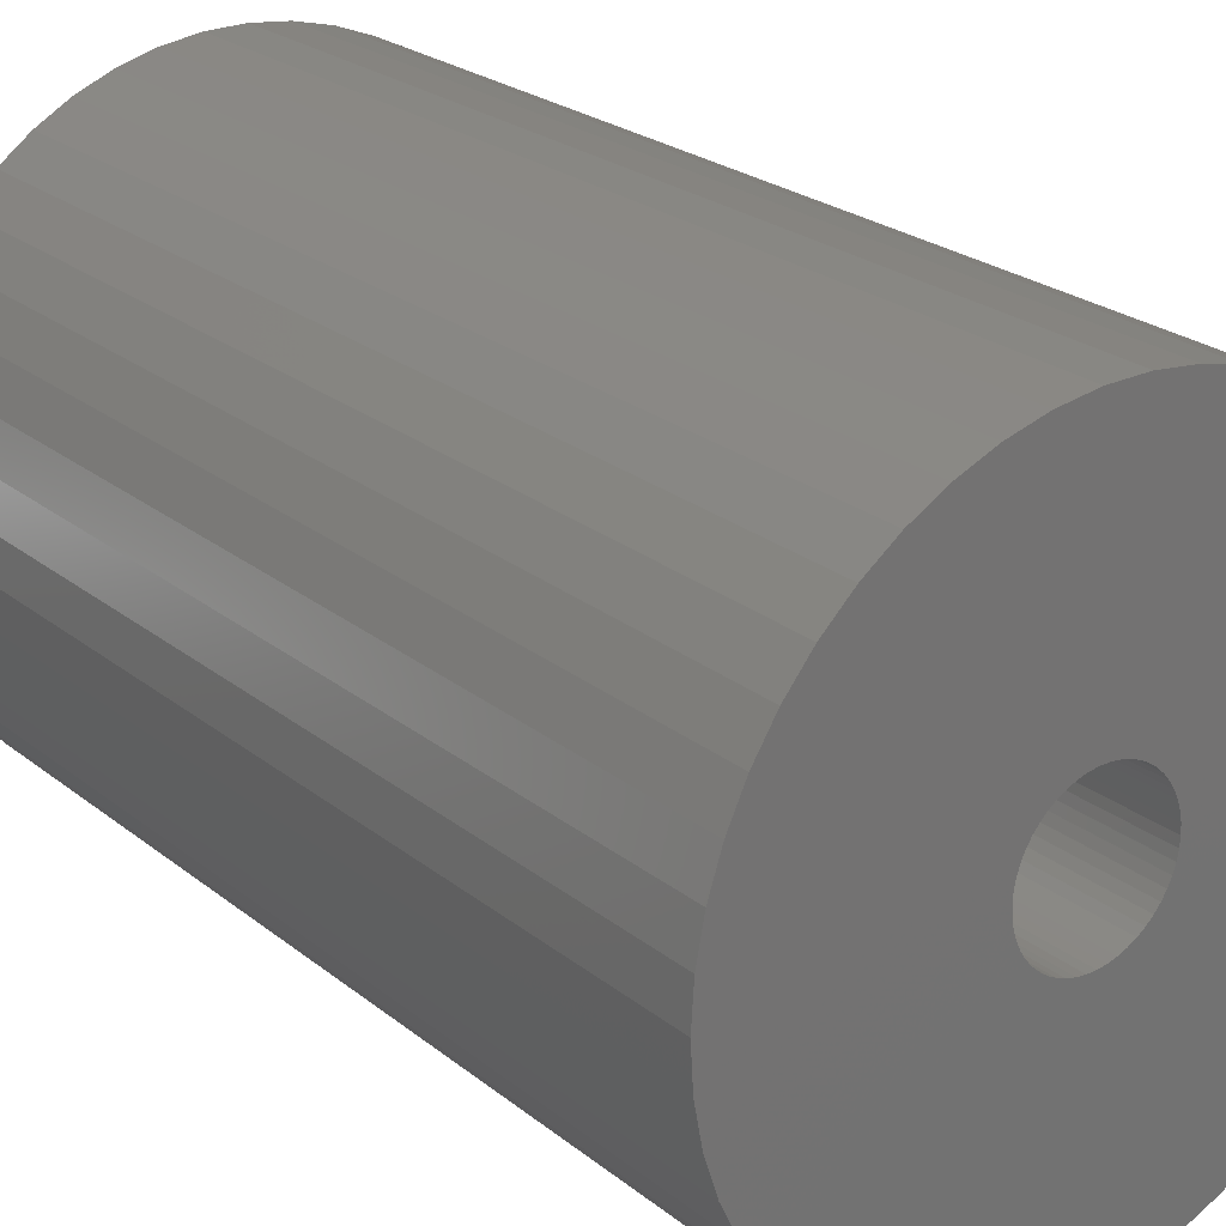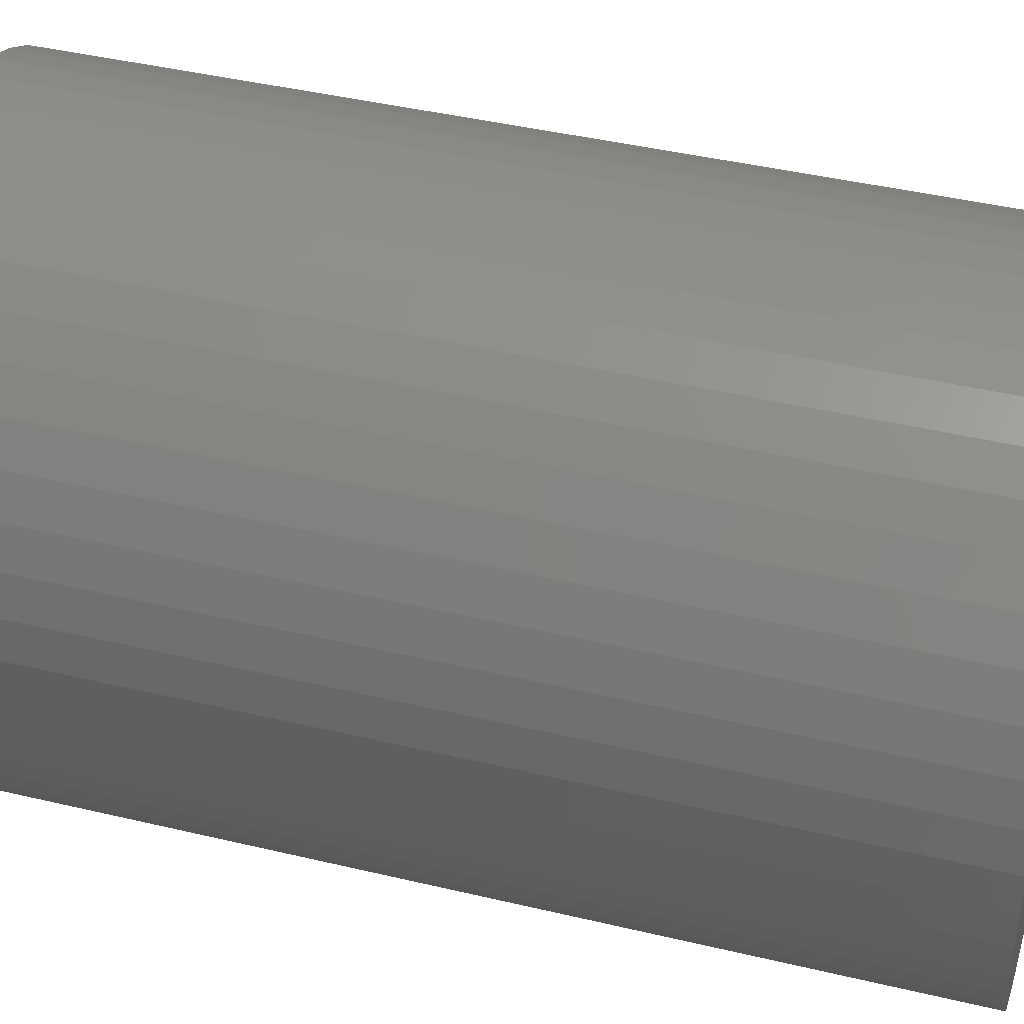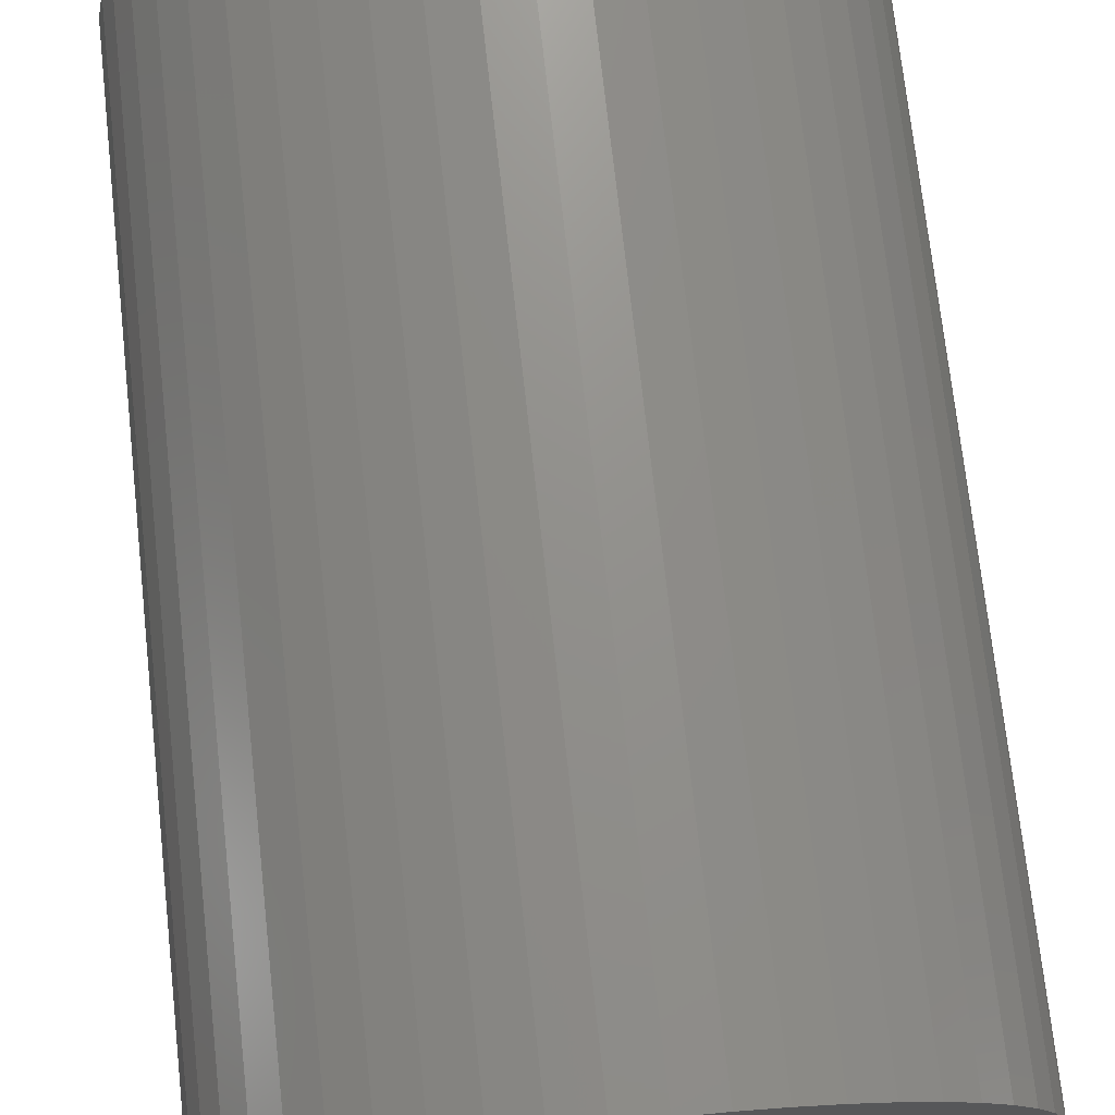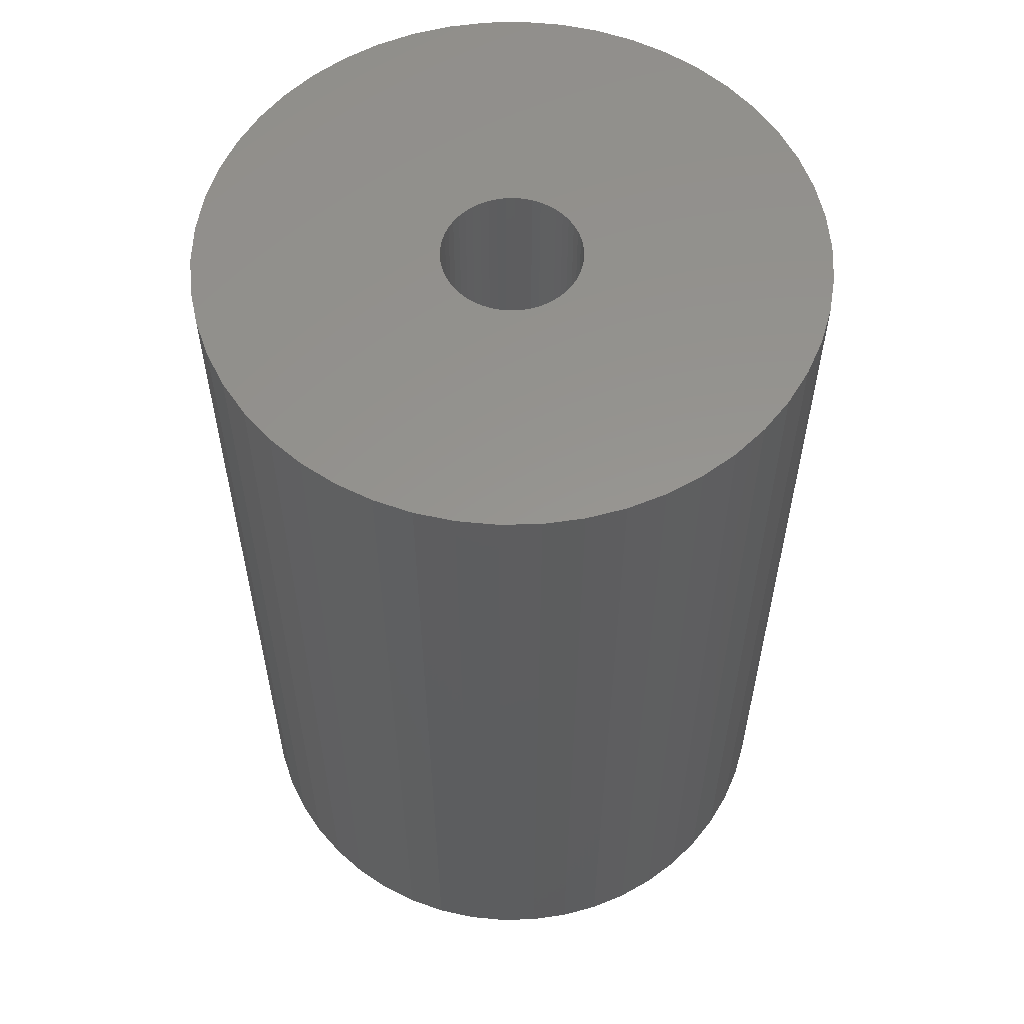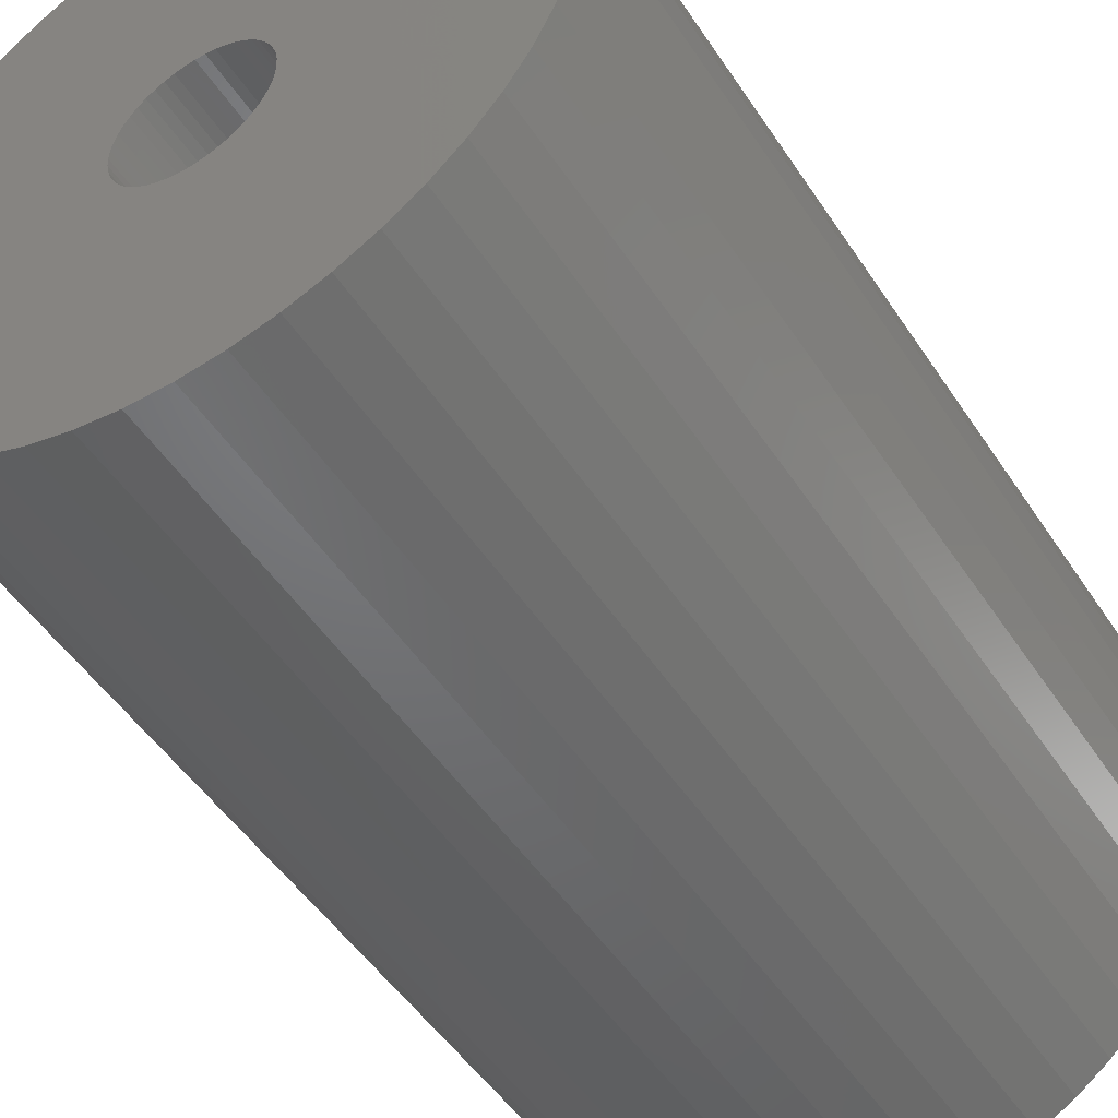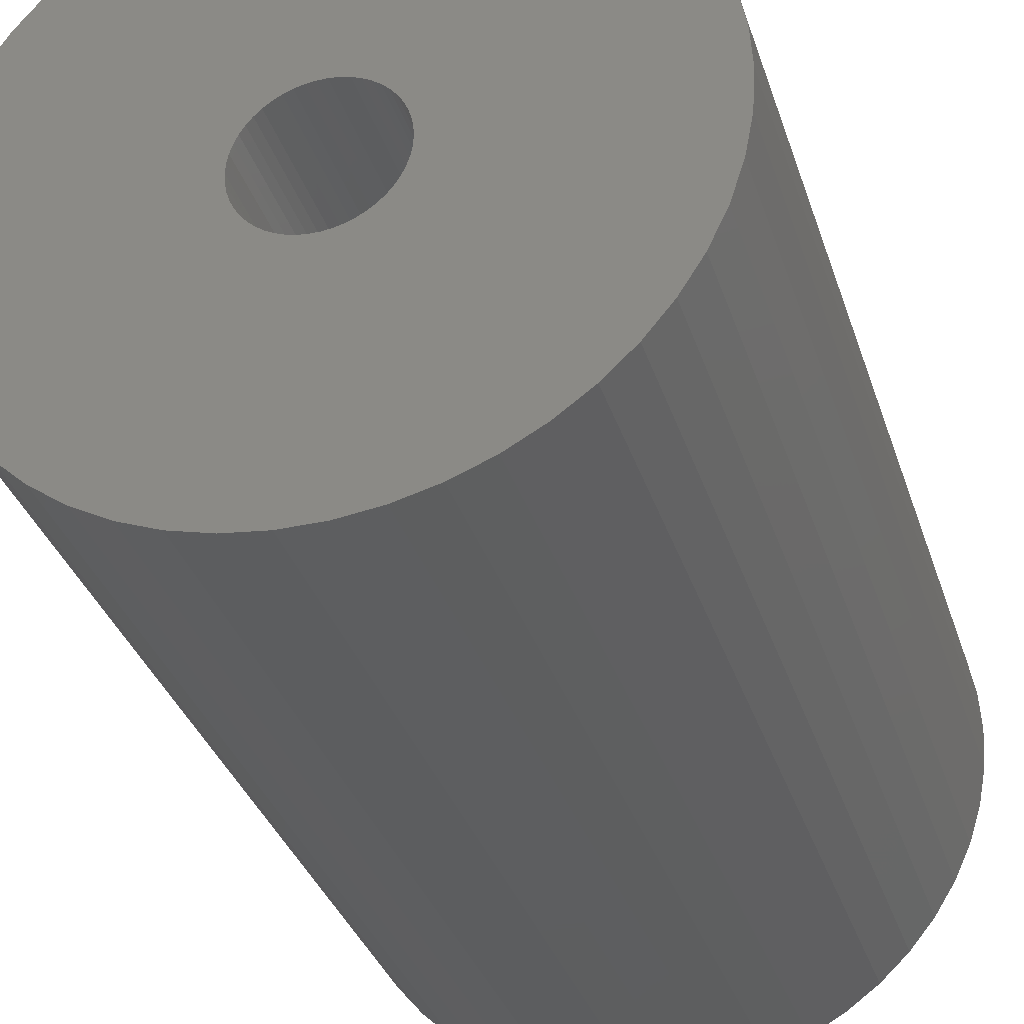
<metadata>
{"format":"stl","ext":"stl","renderer":"f3d","projection":"perspective","resolution":1024,"background":"white","views":[{"elev":24.4,"azim":142.0,"up":"+Y"},{"elev":42.5,"azim":105.9,"up":"+Y"},{"elev":72.6,"azim":-6.3,"up":"+Y"},{"elev":57.5,"azim":-152.6,"up":"+Z"},{"elev":-49.4,"azim":-148.0,"up":"+Y"},{"elev":-33.9,"azim":-163.2,"up":"+Y"}]}
</metadata>
<code>
# stl→obj: 200 verts, 400 faces
v 6 0 9
v 5.953 0.752 -9
v 5.953 0.752 9
v 6 0 -9
v -6 0 -9
v -5.953 0.752 9
v -5.953 0.752 -9
v -6 0 9
v 0.3767 5.988 -9
v -0.3767 5.988 9
v 0.3767 5.988 9
v -0.3767 5.988 -9
v -0.3767 -5.988 -9
v 0.3767 -5.988 9
v -0.3767 -5.988 9
v 0.3767 -5.988 -9
v 4.374 4.107 -9
v 3.825 4.623 9
v 4.374 4.107 9
v 3.825 4.623 -9
v -3.825 4.623 -9
v -4.374 4.107 9
v -3.825 4.623 9
v -4.374 4.107 -9
v -1.854 5.706 -9
v -2.555 5.429 9
v -1.854 5.706 9
v -2.555 5.429 -9
v 5.579 2.209 9
v 5.258 2.891 -9
v 5.258 2.891 9
v 5.579 2.209 -9
v 5.811 1.492 -9
v 5.811 1.492 9
v 2.555 5.429 -9
v 1.854 5.706 9
v 2.555 5.429 9
v 1.854 5.706 -9
v 1.124 5.894 9
v 1.124 5.894 -9
v 3.215 5.066 -9
v 3.215 5.066 9
v -5.579 2.209 -9
v -5.258 2.891 9
v -5.258 2.891 -9
v -5.579 2.209 9
v -4.854 3.527 9
v -4.854 3.527 -9
v -5.811 1.492 -9
v -5.811 1.492 9
v -3.215 5.066 -9
v -3.215 5.066 9
v -1.124 5.894 9
v -1.124 5.894 -9
v 5.579 -2.209 9
v 5.811 -1.492 -9
v 5.811 -1.492 9
v 5.579 -2.209 -9
v 1.124 -5.894 9
v 1.124 -5.894 -9
v 4.854 3.527 9
v 4.854 3.527 -9
v 1.35 0 9
v 1.339 0.1692 9
v 5.953 -0.752 9
v 1.308 0.3357 9
v 1.339 -0.1692 9
v 1.255 0.497 9
v 1.183 0.6504 9
v 1.308 -0.3357 9
v 1.092 0.7935 9
v 0.9841 0.9241 9
v 1.255 -0.497 9
v 0.8605 1.04 9
v 5.258 -2.891 9
v 0.7234 1.14 9
v 1.183 -0.6504 9
v 0.5748 1.222 9
v 4.854 -3.527 9
v 1.092 -0.7935 9
v 0.4172 1.284 9
v 0.253 1.326 9
v 0.08477 1.347 9
v -0.08477 1.347 9
v -0.253 1.326 9
v -0.4172 1.284 9
v -0.5748 1.222 9
v -0.7234 1.14 9
v -0.8605 1.04 9
v -0.9841 0.9241 9
v -1.092 0.7935 9
v 4.374 -4.107 9
v 0.9841 -0.9241 9
v 3.825 -4.623 9
v 0.8605 -1.04 9
v 3.215 -5.066 9
v 0.7234 -1.14 9
v 2.555 -5.429 9
v 0.5748 -1.222 9
v 1.854 -5.706 9
v 0.4172 -1.284 9
v 0.253 -1.326 9
v 0.08477 -1.347 9
v -0.08477 -1.347 9
v -0.253 -1.326 9
v -1.124 -5.894 9
v -0.4172 -1.284 9
v -1.854 -5.706 9
v -0.5748 -1.222 9
v -2.555 -5.429 9
v -0.7234 -1.14 9
v -3.215 -5.066 9
v -0.8605 -1.04 9
v -3.825 -4.623 9
v -0.9841 -0.9241 9
v -4.374 -4.107 9
v -1.092 -0.7935 9
v -4.854 -3.527 9
v -1.183 -0.6504 9
v -5.258 -2.891 9
v -1.255 -0.497 9
v -5.579 -2.209 9
v -1.308 -0.3357 9
v -5.811 -1.492 9
v -1.339 -0.1692 9
v -5.953 -0.752 9
v -1.35 0 9
v -1.183 0.6504 9
v -1.255 0.497 9
v -1.308 0.3357 9
v -1.339 0.1692 9
v 3.825 -4.623 -9
v 4.374 -4.107 -9
v 5.953 -0.752 -9
v -2.555 -5.429 -9
v -1.854 -5.706 -9
v -4.854 -3.527 -9
v -5.258 -2.891 -9
v -5.579 -2.209 -9
v 1.35 0 -9
v 1.339 -0.1692 -9
v 1.308 -0.3357 -9
v 1.339 0.1692 -9
v 1.255 -0.497 -9
v 5.258 -2.891 -9
v 1.183 -0.6504 -9
v 4.854 -3.527 -9
v 1.308 0.3357 -9
v 1.092 -0.7935 -9
v 0.9841 -0.9241 -9
v 1.255 0.497 -9
v 0.8605 -1.04 -9
v 3.215 -5.066 -9
v 0.7234 -1.14 -9
v 2.555 -5.429 -9
v 1.183 0.6504 -9
v 0.5748 -1.222 -9
v 1.854 -5.706 -9
v 1.092 0.7935 -9
v 0.4172 -1.284 -9
v 0.253 -1.326 -9
v 0.08477 -1.347 -9
v -0.08477 -1.347 -9
v -0.253 -1.326 -9
v -1.124 -5.894 -9
v -0.4172 -1.284 -9
v -0.5748 -1.222 -9
v -0.7234 -1.14 -9
v -3.215 -5.066 -9
v -0.8605 -1.04 -9
v -3.825 -4.623 -9
v -0.9841 -0.9241 -9
v -4.374 -4.107 -9
v -1.092 -0.7935 -9
v 0.9841 0.9241 -9
v 0.8605 1.04 -9
v 0.7234 1.14 -9
v 0.5748 1.222 -9
v 0.4172 1.284 -9
v 0.253 1.326 -9
v 0.08477 1.347 -9
v -0.08477 1.347 -9
v -0.253 1.326 -9
v -0.4172 1.284 -9
v -0.5748 1.222 -9
v -0.7234 1.14 -9
v -0.8605 1.04 -9
v -0.9841 0.9241 -9
v -1.092 0.7935 -9
v -1.183 0.6504 -9
v -1.255 0.497 -9
v -1.308 0.3357 -9
v -1.339 0.1692 -9
v -1.35 0 -9
v -1.183 -0.6504 -9
v -1.255 -0.497 -9
v -1.308 -0.3357 -9
v -5.811 -1.492 -9
v -1.339 -0.1692 -9
v -5.953 -0.752 -9
f 1 2 3
f 2 1 4
f 5 6 7
f 6 5 8
f 9 10 11
f 10 9 12
f 13 14 15
f 14 13 16
f 17 18 19
f 18 17 20
f 21 22 23
f 22 21 24
f 25 26 27
f 26 25 28
f 29 30 31
f 30 29 32
f 3 33 34
f 33 3 2
f 35 36 37
f 36 35 38
f 38 39 36
f 39 38 40
f 41 37 42
f 37 41 35
f 43 44 45
f 44 43 46
f 45 47 48
f 47 45 44
f 49 46 43
f 46 49 50
f 51 23 52
f 23 51 21
f 12 53 10
f 53 12 54
f 55 56 57
f 56 55 58
f 16 59 14
f 59 16 60
f 34 32 29
f 32 34 33
f 61 17 19
f 17 61 62
f 31 62 61
f 62 31 30
f 40 11 39
f 11 40 9
f 20 42 18
f 42 20 41
f 48 22 24
f 22 48 47
f 7 50 49
f 50 7 6
f 63 1 3
f 64 3 34
f 1 63 65
f 66 34 29
f 67 65 63
f 68 29 31
f 65 67 57
f 69 31 61
f 70 57 67
f 71 61 19
f 57 70 55
f 72 19 18
f 73 55 70
f 74 18 42
f 55 73 75
f 76 42 37
f 77 75 73
f 78 37 36
f 75 77 79
f 80 79 77
f 3 64 63
f 34 66 64
f 29 68 66
f 31 69 68
f 81 36 39
f 61 71 69
f 19 72 71
f 18 74 72
f 42 76 74
f 37 78 76
f 36 81 78
f 82 39 11
f 39 82 81
f 11 83 82
f 11 84 83
f 10 84 11
f 84 10 85
f 53 85 10
f 85 53 86
f 27 86 53
f 86 27 87
f 26 87 27
f 87 26 88
f 52 88 26
f 88 52 89
f 23 89 52
f 89 23 90
f 22 90 23
f 90 22 91
f 47 91 22
f 79 80 92
f 93 92 80
f 92 93 94
f 95 94 93
f 94 95 96
f 97 96 95
f 96 97 98
f 99 98 97
f 98 99 100
f 101 100 99
f 100 101 59
f 102 59 101
f 59 102 14
f 103 14 102
f 104 14 103
f 15 104 105
f 104 15 14
f 106 105 107
f 108 107 109
f 110 109 111
f 112 111 113
f 114 113 115
f 116 115 117
f 105 106 15
f 118 117 119
f 120 119 121
f 122 121 123
f 124 123 125
f 126 125 127
f 91 47 128
f 107 108 106
f 44 128 47
f 109 110 108
f 128 44 129
f 111 112 110
f 46 129 44
f 113 114 112
f 129 46 130
f 115 116 114
f 50 130 46
f 117 118 116
f 130 50 131
f 119 120 118
f 6 131 50
f 121 122 120
f 131 6 127
f 123 124 122
f 8 127 6
f 125 126 124
f 127 8 126
f 28 52 26
f 52 28 51
f 132 92 94
f 92 132 133
f 57 134 65
f 134 57 56
f 135 108 110
f 108 135 136
f 137 120 138
f 120 137 118
f 138 122 139
f 122 138 120
f 140 4 134
f 141 134 56
f 4 140 2
f 142 56 58
f 143 2 140
f 144 58 145
f 2 143 33
f 146 145 147
f 148 33 143
f 149 147 133
f 33 148 32
f 150 133 132
f 151 32 148
f 152 132 153
f 32 151 30
f 154 153 155
f 156 30 151
f 157 155 158
f 30 156 62
f 159 62 156
f 134 141 140
f 56 142 141
f 58 144 142
f 145 146 144
f 160 158 60
f 147 149 146
f 133 150 149
f 132 152 150
f 153 154 152
f 155 157 154
f 158 160 157
f 161 60 16
f 60 161 160
f 16 162 161
f 16 163 162
f 13 163 16
f 163 13 164
f 165 164 13
f 164 165 166
f 136 166 165
f 166 136 167
f 135 167 136
f 167 135 168
f 169 168 135
f 168 169 170
f 171 170 169
f 170 171 172
f 173 172 171
f 172 173 174
f 137 174 173
f 62 159 17
f 175 17 159
f 17 175 20
f 176 20 175
f 20 176 41
f 177 41 176
f 41 177 35
f 178 35 177
f 35 178 38
f 179 38 178
f 38 179 40
f 180 40 179
f 40 180 9
f 181 9 180
f 182 9 181
f 12 182 183
f 182 12 9
f 54 183 184
f 25 184 185
f 28 185 186
f 51 186 187
f 21 187 188
f 24 188 189
f 183 54 12
f 48 189 190
f 45 190 191
f 43 191 192
f 49 192 193
f 7 193 194
f 174 137 195
f 184 25 54
f 138 195 137
f 185 28 25
f 195 138 196
f 186 51 28
f 139 196 138
f 187 21 51
f 196 139 197
f 188 24 21
f 198 197 139
f 189 48 24
f 197 198 199
f 190 45 48
f 200 199 198
f 191 43 45
f 199 200 194
f 192 49 43
f 5 194 200
f 193 7 49
f 194 5 7
f 158 98 100
f 98 158 155
f 54 27 53
f 27 54 25
f 155 96 98
f 96 155 153
f 75 58 55
f 58 75 145
f 92 147 79
f 147 92 133
f 65 4 1
f 4 65 134
f 139 124 198
f 124 139 122
f 60 100 59
f 100 60 158
f 153 94 96
f 94 153 132
f 79 145 75
f 145 79 147
f 165 15 106
f 15 165 13
f 173 114 116
f 114 173 171
f 136 106 108
f 106 136 165
f 173 118 137
f 118 173 116
f 198 126 200
f 126 198 124
f 200 8 5
f 8 200 126
f 169 110 112
f 110 169 135
f 171 112 114
f 112 171 169
f 140 64 143
f 64 140 63
f 127 193 131
f 193 127 194
f 182 83 84
f 83 182 181
f 176 72 74
f 72 176 175
f 188 89 90
f 89 188 187
f 185 86 87
f 86 185 184
f 151 69 156
f 69 151 68
f 143 66 148
f 66 143 64
f 156 71 159
f 71 156 69
f 179 78 81
f 78 179 178
f 177 74 76
f 74 177 176
f 129 190 128
f 190 129 191
f 128 189 91
f 189 128 190
f 131 192 130
f 192 131 193
f 187 88 89
f 88 187 186
f 183 84 85
f 84 183 182
f 164 107 105
f 107 164 166
f 119 196 121
f 196 119 195
f 161 103 102
f 103 161 162
f 148 68 151
f 68 148 66
f 159 72 175
f 72 159 71
f 180 81 82
f 81 180 179
f 181 82 83
f 82 181 180
f 178 76 78
f 76 178 177
f 91 188 90
f 188 91 189
f 130 191 129
f 191 130 192
f 186 87 88
f 87 186 185
f 184 85 86
f 85 184 183
f 142 67 141
f 67 142 70
f 141 63 140
f 63 141 67
f 152 97 95
f 97 152 154
f 117 195 119
f 195 117 174
f 125 194 127
f 194 125 199
f 154 99 97
f 99 154 157
f 157 101 99
f 101 157 160
f 144 70 142
f 70 144 73
f 149 77 146
f 77 149 80
f 150 95 93
f 95 150 152
f 146 73 144
f 73 146 77
f 162 104 103
f 104 162 163
f 166 109 107
f 109 166 167
f 115 174 117
f 174 115 172
f 163 105 104
f 105 163 164
f 168 113 111
f 113 168 170
f 170 115 113
f 115 170 172
f 121 197 123
f 197 121 196
f 123 199 125
f 199 123 197
f 160 102 101
f 102 160 161
f 150 80 149
f 80 150 93
f 167 111 109
f 111 167 168

</code>
